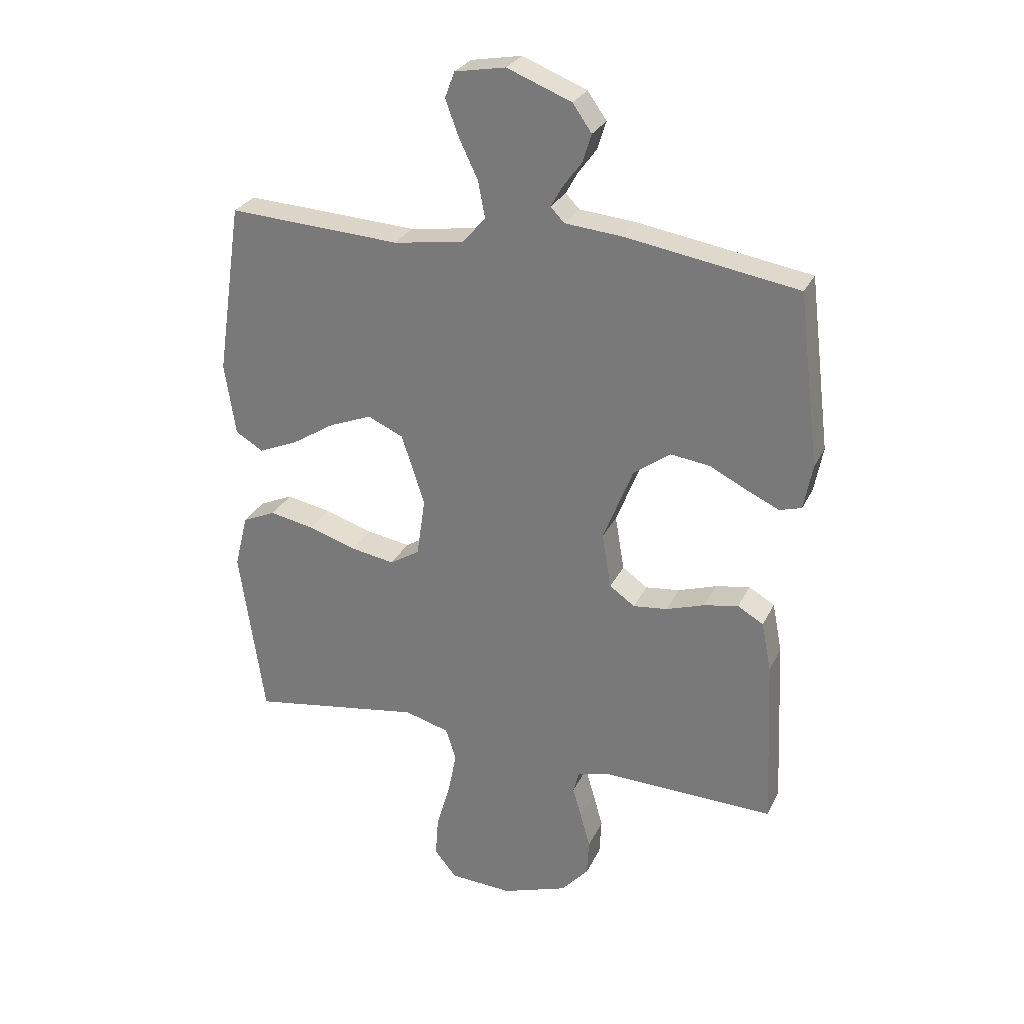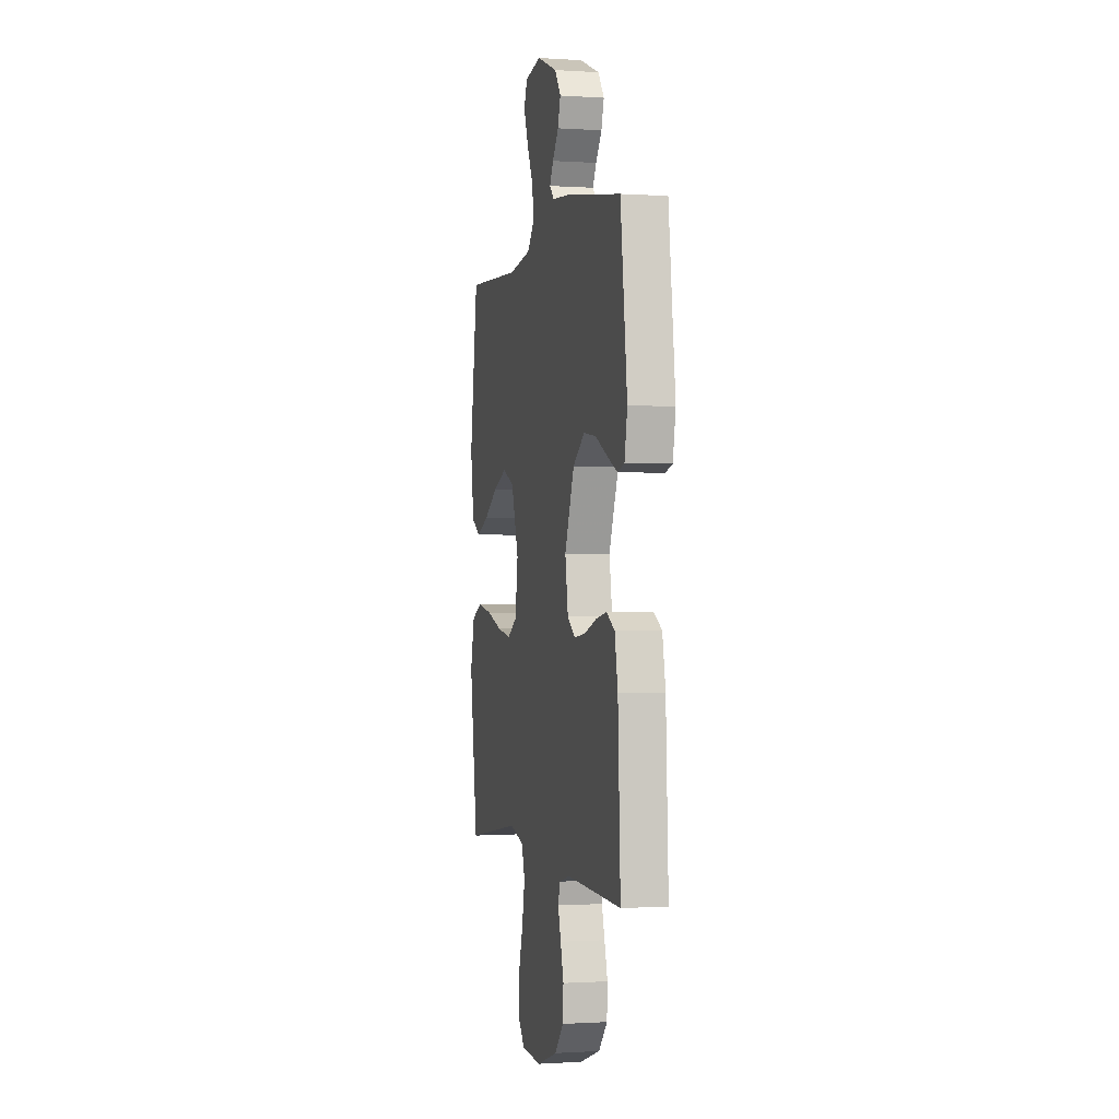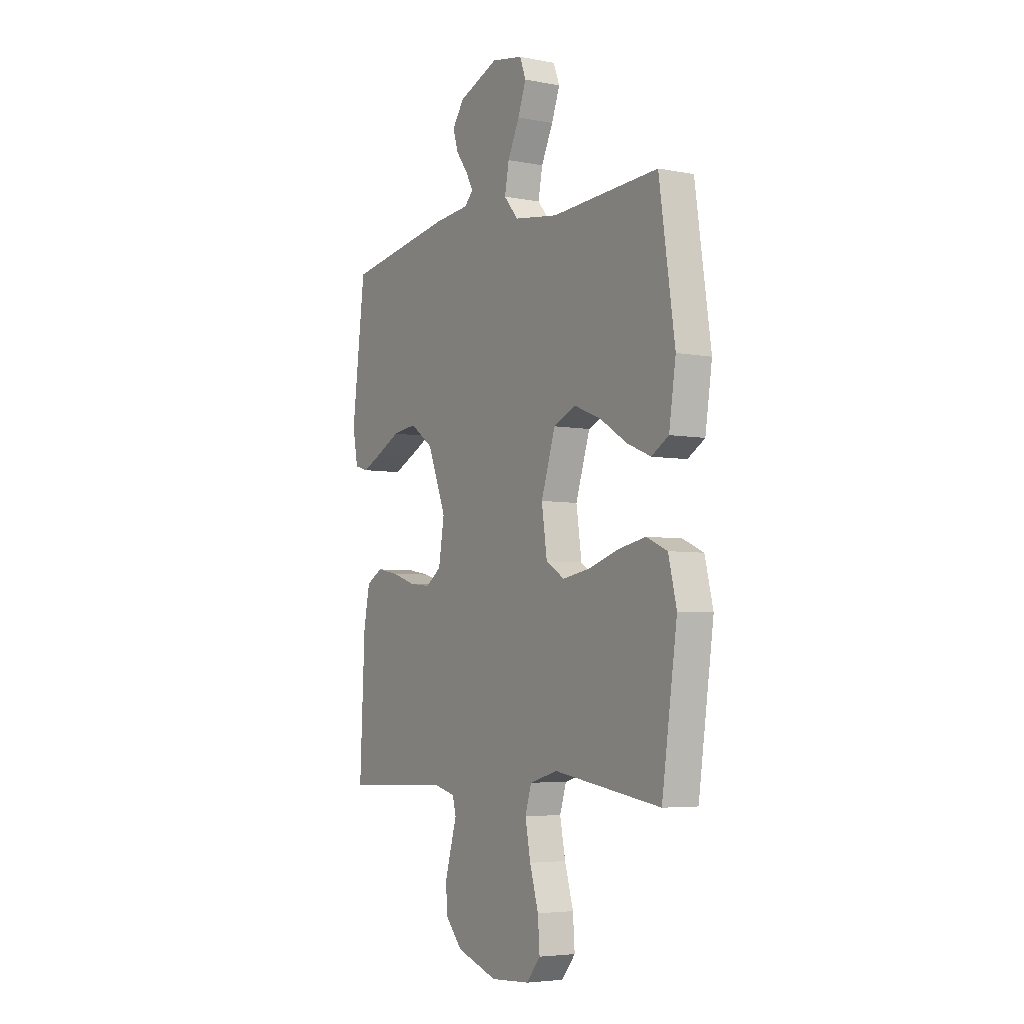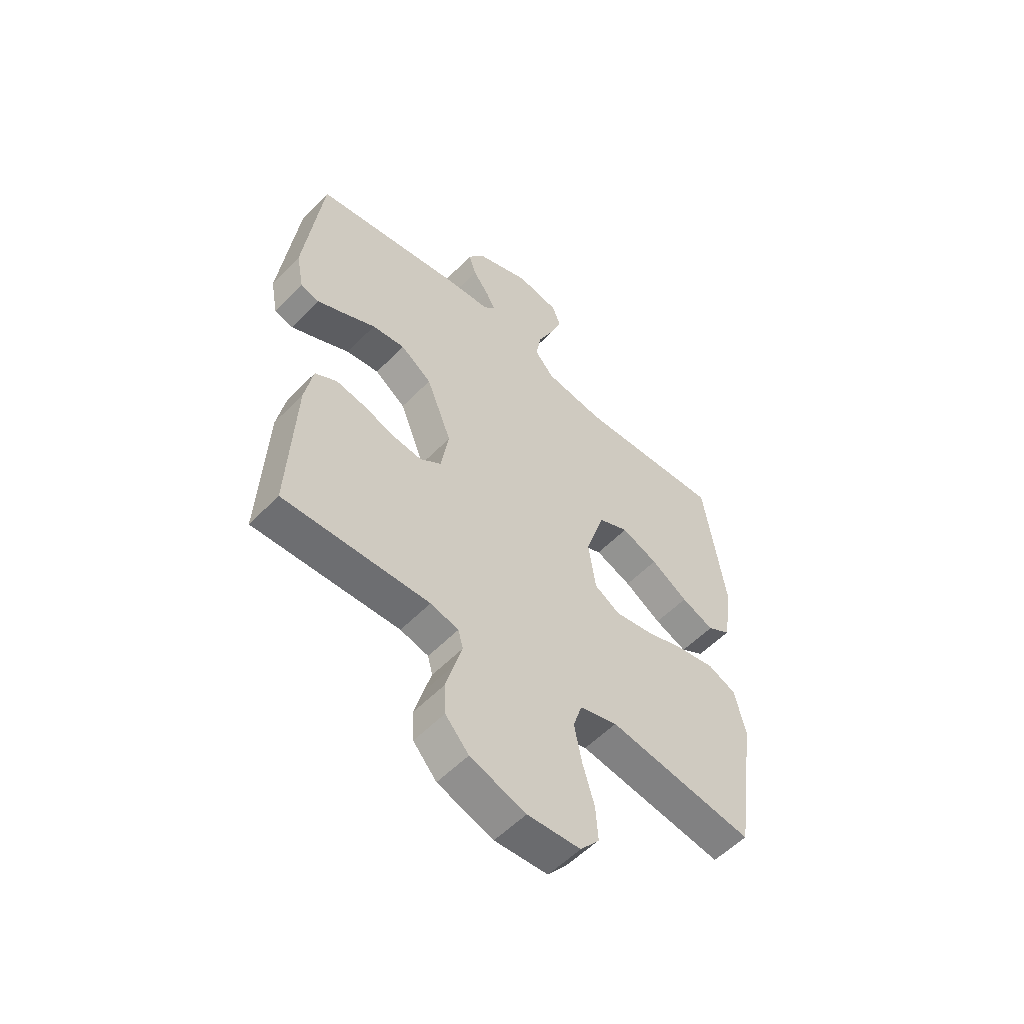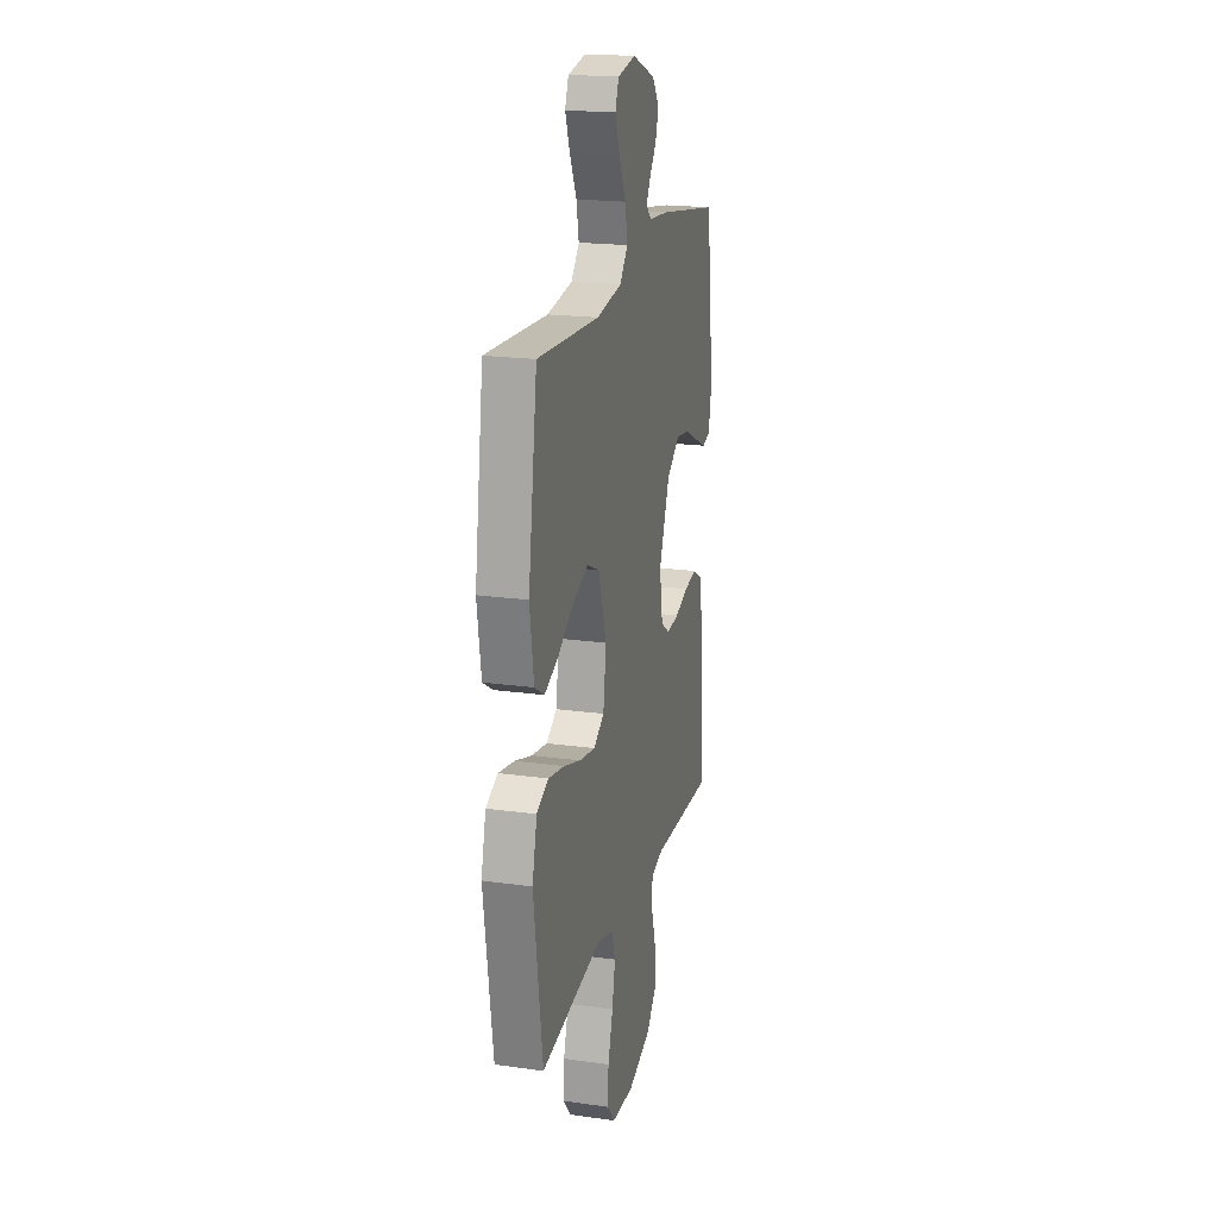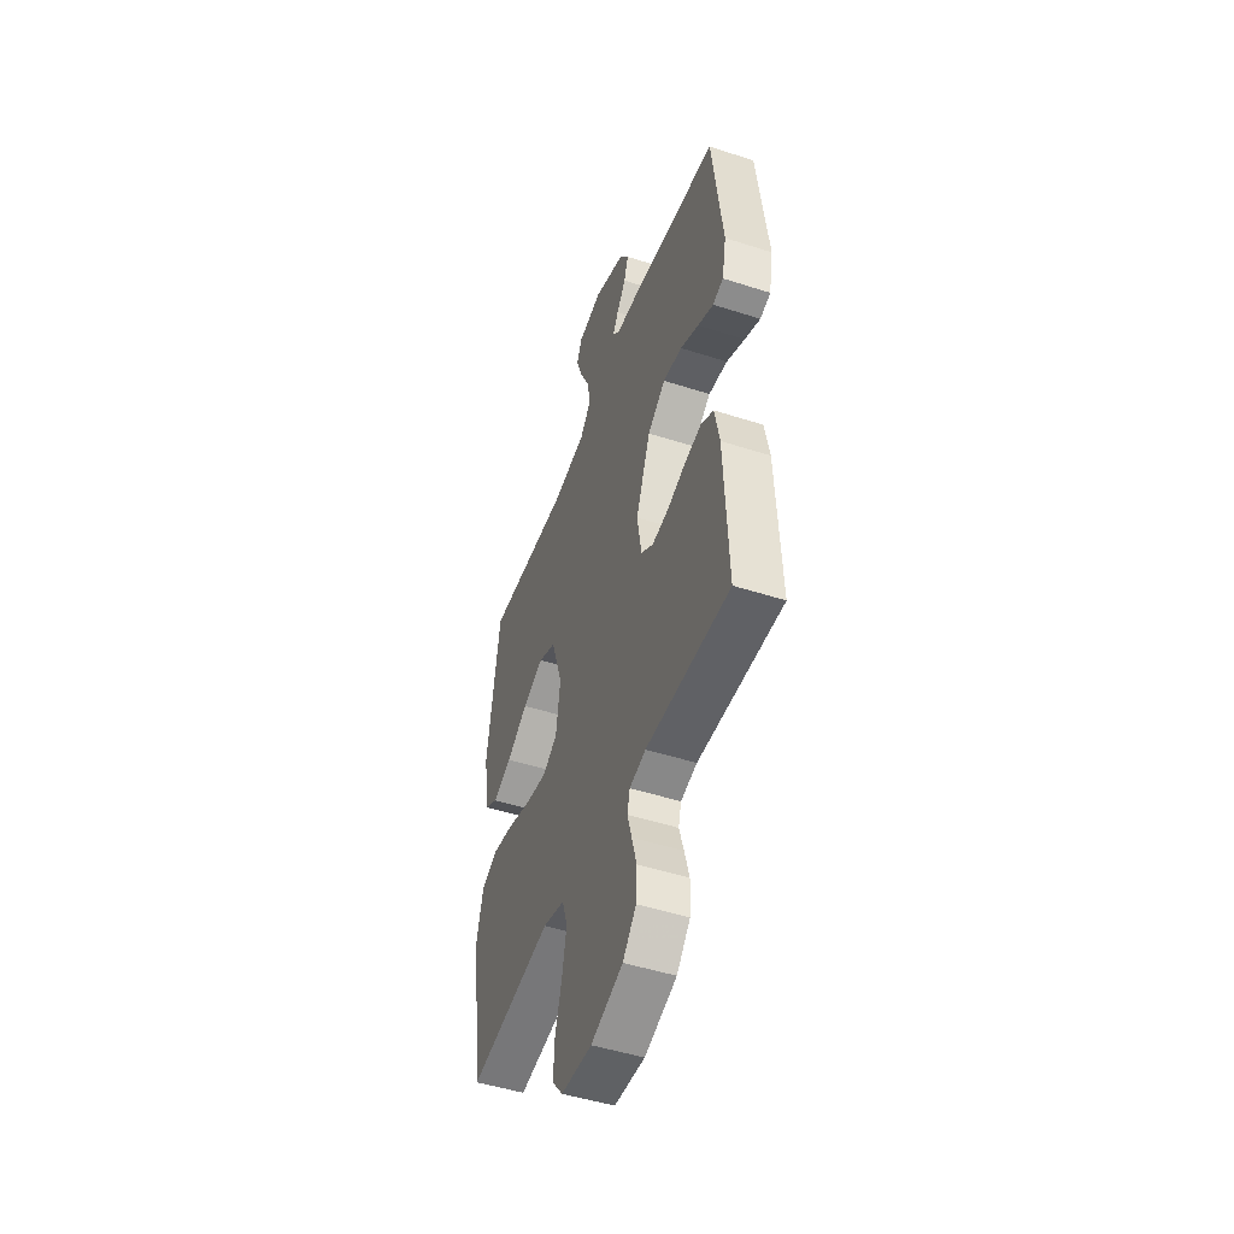
<metadata>
{"format":"obj","ext":"obj","renderer":"f3d","projection":"perspective","resolution":1024,"background":"white","views":[{"elev":28.0,"azim":-158.5,"up":"+Z"},{"elev":-0.8,"azim":-103.7,"up":"+Z"},{"elev":-4.9,"azim":58.4,"up":"+Z"},{"elev":-55.4,"azim":-43.1,"up":"+Z"},{"elev":20.0,"azim":104.4,"up":"+Z"},{"elev":-48.6,"azim":-109.8,"up":"+Z"}]}
</metadata>
<code>
v 0.5 0.07 0.5
v 0.544 0.07 0.2
v 0.525 0.07 0.074
v 0.477 0.07 0.045
v 0.41 0.07 0.073
v 0.334 0.07 0.121
v 0.259 0.07 0.151
v 0.197 0.07 0.123
v 0.157 0.07 0
v 0.172 0.07 -0.103
v 0.224 0.07 -0.135
v 0.3 0.07 -0.122
v 0.384 0.07 -0.095
v 0.462 0.07 -0.08
v 0.52 0.07 -0.106
v 0.543 0.07 -0.2
v 0.5 0.07 -0.5
v 0.2 0.07 -0.453
v 0.122 0.07 -0.475
v 0.104 0.07 -0.532
v 0.119 0.07 -0.609
v 0.143 0.07 -0.691
v 0.148 0.07 -0.762
v 0.109 0.07 -0.809
v 0 0.07 -0.815
v -0.114 0.07 -0.776
v -0.162 0.07 -0.722
v -0.165 0.07 -0.659
v -0.148 0.07 -0.598
v -0.132 0.07 -0.544
v -0.142 0.07 -0.506
v -0.2 0.07 -0.491
v -0.5 0.07 -0.5
v -0.486 0.07 -0.2
v -0.469 0.07 -0.113
v -0.424 0.07 -0.087
v -0.364 0.07 -0.098
v -0.298 0.07 -0.12
v -0.238 0.07 -0.127
v -0.194 0.07 -0.096
v -0.178 0.07 0
v -0.23 0.07 0.132
v -0.294 0.07 0.178
v -0.362 0.07 0.169
v -0.428 0.07 0.136
v -0.484 0.07 0.11
v -0.522 0.07 0.121
v -0.537 0.07 0.2
v -0.5 0.07 0.5
v -0.2 0.07 0.549
v -0.101 0.07 0.558
v -0.077 0.07 0.583
v -0.097 0.07 0.619
v -0.13 0.07 0.664
v -0.145 0.07 0.712
v -0.112 0.07 0.759
v 0 0.07 0.803
v 0.088 0.07 0.787
v 0.105 0.07 0.742
v 0.082 0.07 0.68
v 0.049 0.07 0.611
v 0.037 0.07 0.548
v 0.077 0.07 0.501
v 0.2 0.07 0.483
v 0.5 0 0.5
v 0.544 0 0.2
v 0.525 0 0.074
v 0.477 0 0.045
v 0.41 0 0.073
v 0.334 0 0.121
v 0.259 0 0.151
v 0.197 0 0.123
v 0.157 0 0
v 0.172 0 -0.103
v 0.224 0 -0.135
v 0.3 0 -0.122
v 0.384 0 -0.095
v 0.462 0 -0.08
v 0.52 0 -0.106
v 0.543 0 -0.2
v 0.5 0 -0.5
v 0.2 0 -0.453
v 0.122 0 -0.475
v 0.104 0 -0.532
v 0.119 0 -0.609
v 0.143 0 -0.691
v 0.148 0 -0.762
v 0.109 0 -0.809
v 0 0 -0.815
v -0.114 0 -0.776
v -0.162 0 -0.722
v -0.165 0 -0.659
v -0.148 0 -0.598
v -0.132 0 -0.544
v -0.142 0 -0.506
v -0.2 0 -0.491
v -0.5 0 -0.5
v -0.486 0 -0.2
v -0.469 0 -0.113
v -0.424 0 -0.087
v -0.364 0 -0.098
v -0.298 0 -0.12
v -0.238 0 -0.127
v -0.194 0 -0.096
v -0.178 0 0
v -0.23 0 0.132
v -0.294 0 0.178
v -0.362 0 0.169
v -0.428 0 0.136
v -0.484 0 0.11
v -0.522 0 0.121
v -0.537 0 0.2
v -0.5 0 0.5
v -0.2 0 0.549
v -0.101 0 0.558
v -0.077 0 0.583
v -0.097 0 0.619
v -0.13 0 0.664
v -0.145 0 0.712
v -0.112 0 0.759
v 0 0 0.803
v 0.088 0 0.787
v 0.105 0 0.742
v 0.082 0 0.68
v 0.049 0 0.611
v 0.037 0 0.548
v 0.077 0 0.501
v 0.2 0 0.483
f 58 59 60 61
f 56 57 58 61
f 56 61 62
f 53 54 55 56
f 52 53 56 62
f 51 52 62 63
f 49 50 51 63
f 44 45 46 47
f 44 47 48 49
f 35 36 37 38
f 35 38 39
f 32 33 34 35
f 31 32 35 39
f 30 31 39 40
f 28 29 30
f 27 28 30
f 26 27 30
f 25 26 30
f 21 22 23 24
f 20 21 24 25
f 19 20 25 30
f 15 16 17 18
f 12 13 14 15
f 11 12 15 18
f 10 11 18 19
f 3 4 5 6
f 3 6 7
f 64 1 2 3
f 64 3 7
f 63 64 7 8
f 43 44 49 63
f 42 43 63 8
f 41 42 8 9
f 19 30 40 41
f 9 10 19 41
f 125 124 123 122
f 125 122 121 120
f 126 125 120
f 120 119 118 117
f 126 120 117 116
f 127 126 116 115
f 127 115 114 113
f 111 110 109 108
f 113 112 111 108
f 102 101 100 99
f 103 102 99
f 99 98 97 96
f 103 99 96 95
f 104 103 95 94
f 94 93 92
f 94 92 91
f 94 91 90
f 94 90 89
f 88 87 86 85
f 89 88 85 84
f 94 89 84 83
f 82 81 80 79
f 79 78 77 76
f 82 79 76 75
f 83 82 75 74
f 70 69 68 67
f 71 70 67
f 67 66 65 128
f 71 67 128
f 72 71 128 127
f 127 113 108 107
f 72 127 107 106
f 73 72 106 105
f 105 104 94 83
f 105 83 74 73
f 1 65 66 2
f 2 66 67 3
f 3 67 68 4
f 4 68 69 5
f 5 69 70 6
f 6 70 71 7
f 7 71 72 8
f 8 72 73 9
f 9 73 74 10
f 10 74 75 11
f 11 75 76 12
f 12 76 77 13
f 13 77 78 14
f 14 78 79 15
f 15 79 80 16
f 16 80 81 17
f 17 81 82 18
f 18 82 83 19
f 19 83 84 20
f 20 84 85 21
f 21 85 86 22
f 22 86 87 23
f 23 87 88 24
f 24 88 89 25
f 25 89 90 26
f 26 90 91 27
f 27 91 92 28
f 28 92 93 29
f 29 93 94 30
f 30 94 95 31
f 31 95 96 32
f 32 96 97 33
f 33 97 98 34
f 34 98 99 35
f 35 99 100 36
f 36 100 101 37
f 37 101 102 38
f 38 102 103 39
f 39 103 104 40
f 40 104 105 41
f 41 105 106 42
f 42 106 107 43
f 43 107 108 44
f 44 108 109 45
f 45 109 110 46
f 46 110 111 47
f 47 111 112 48
f 48 112 113 49
f 49 113 114 50
f 50 114 115 51
f 51 115 116 52
f 52 116 117 53
f 53 117 118 54
f 54 118 119 55
f 55 119 120 56
f 56 120 121 57
f 57 121 122 58
f 58 122 123 59
f 59 123 124 60
f 60 124 125 61
f 61 125 126 62
f 62 126 127 63
f 63 127 128 64
f 64 128 65 1

</code>
